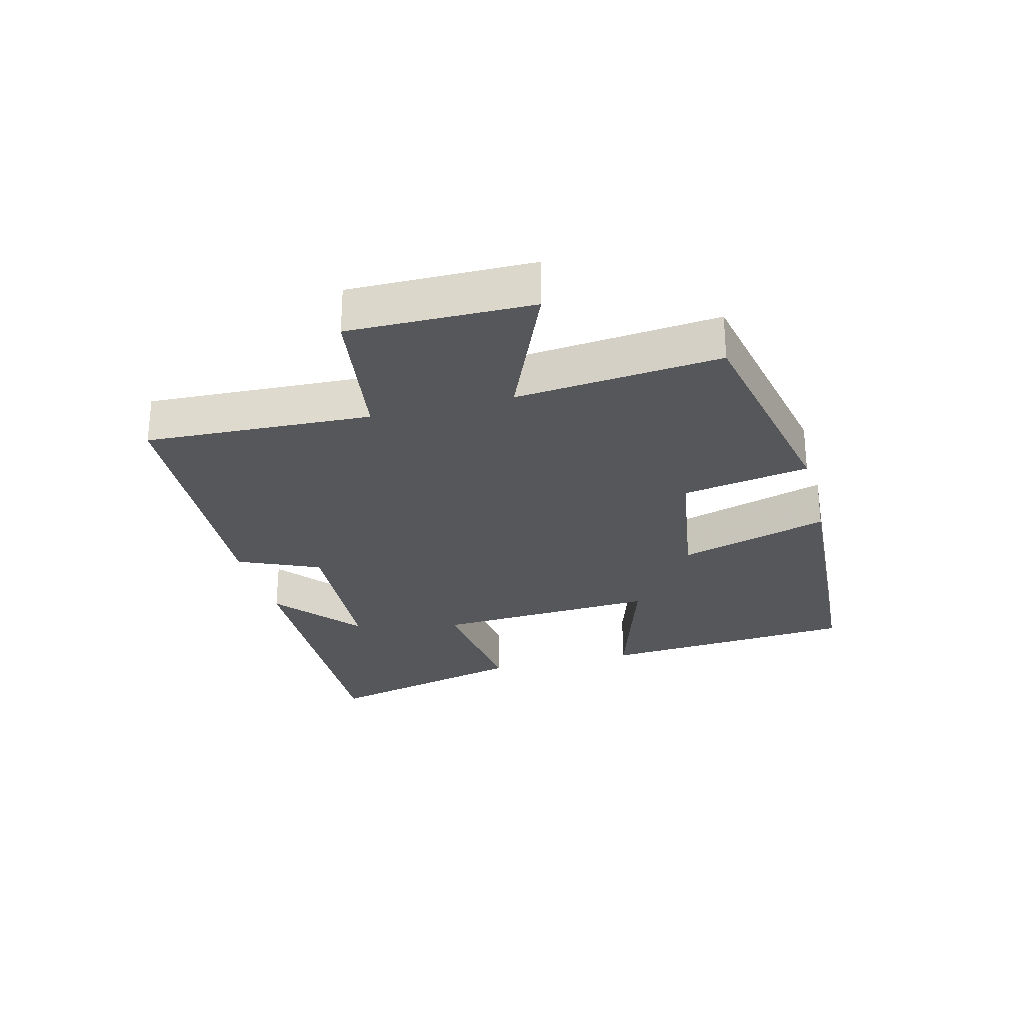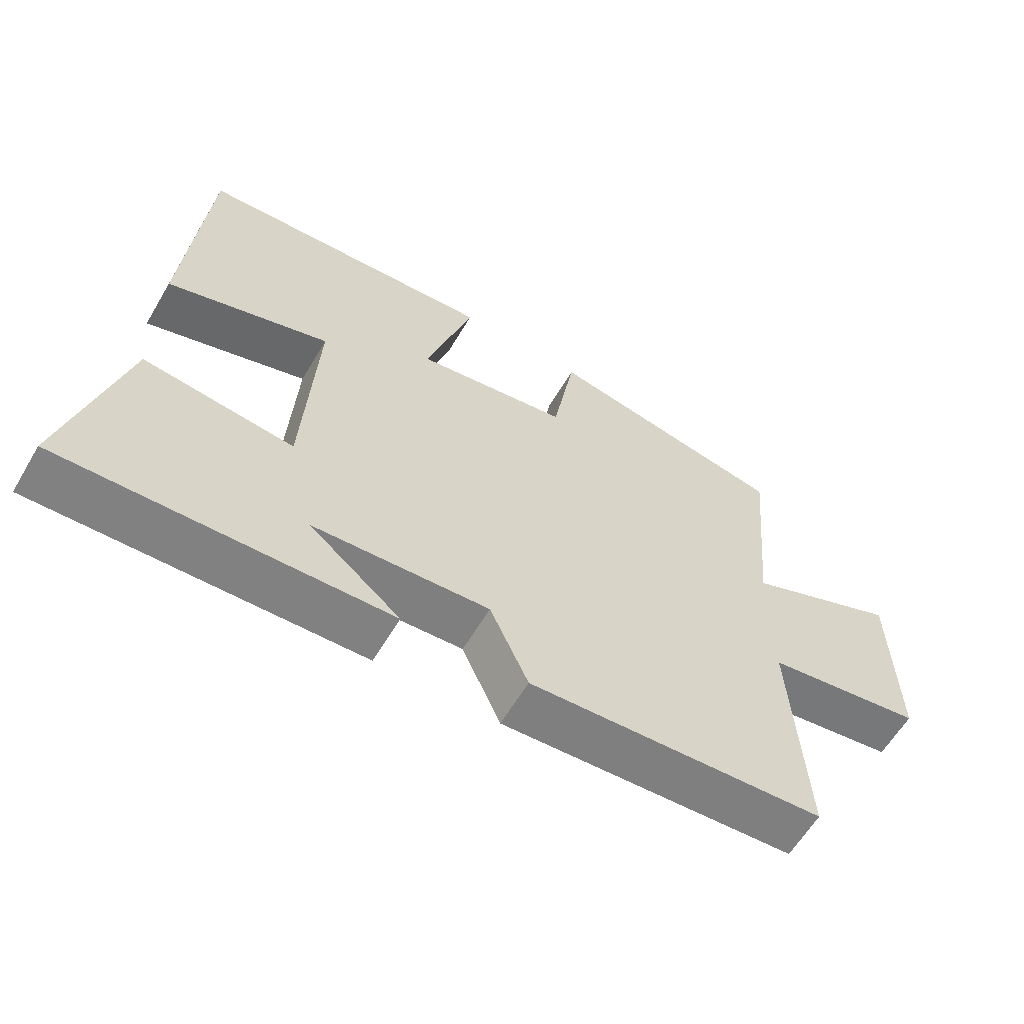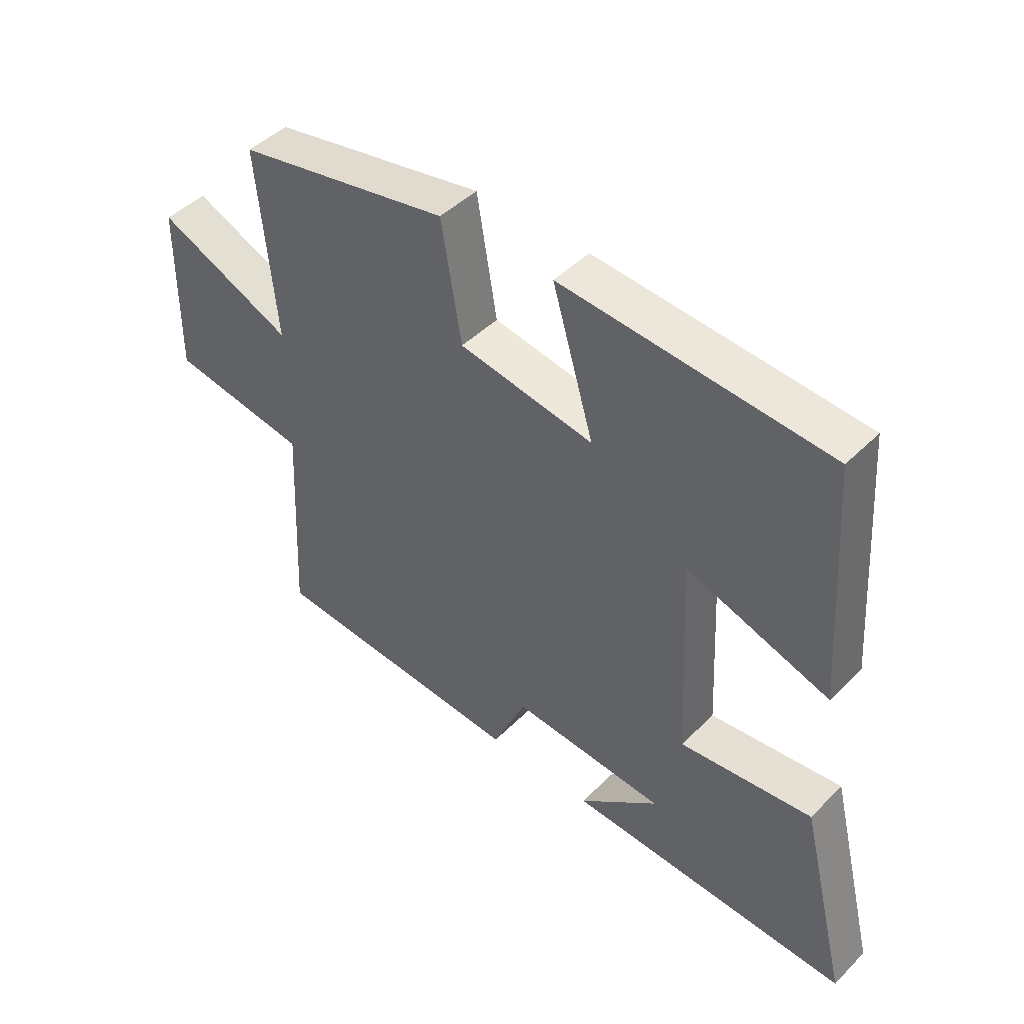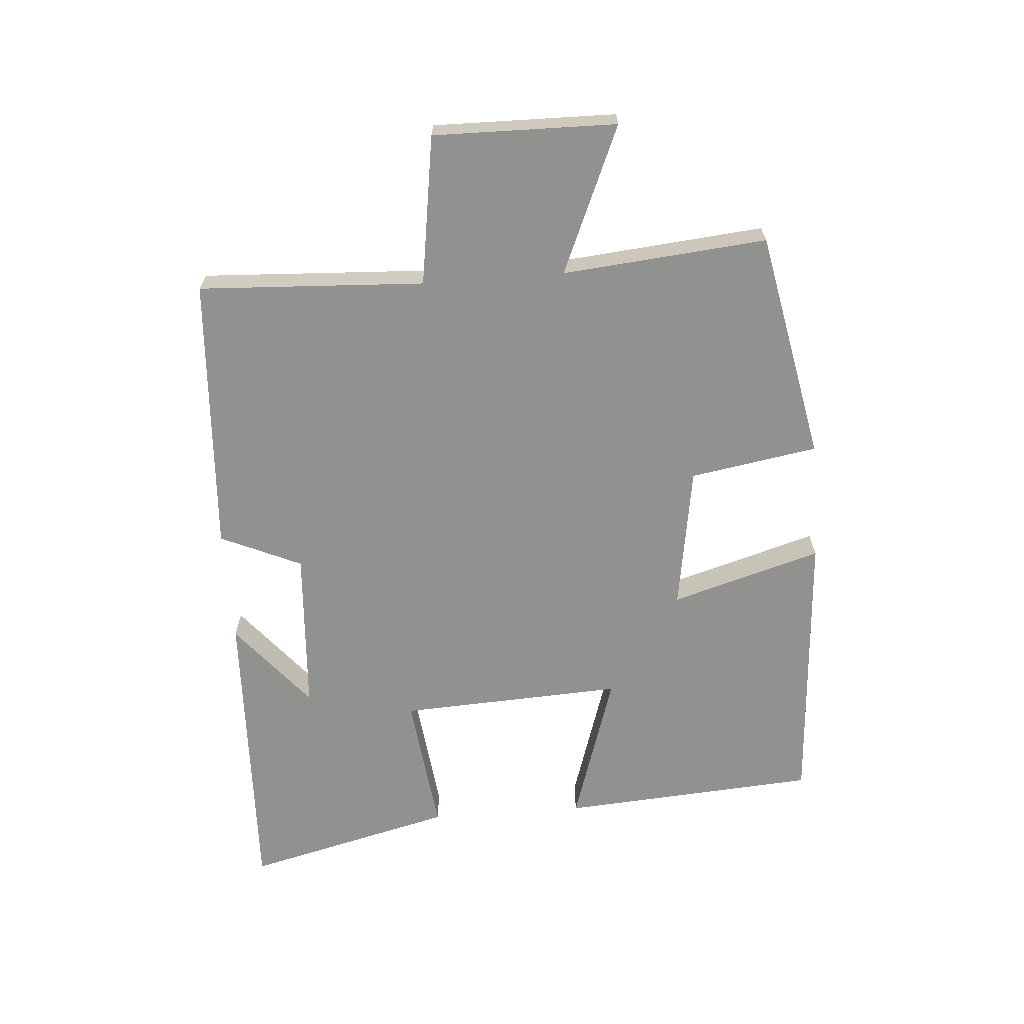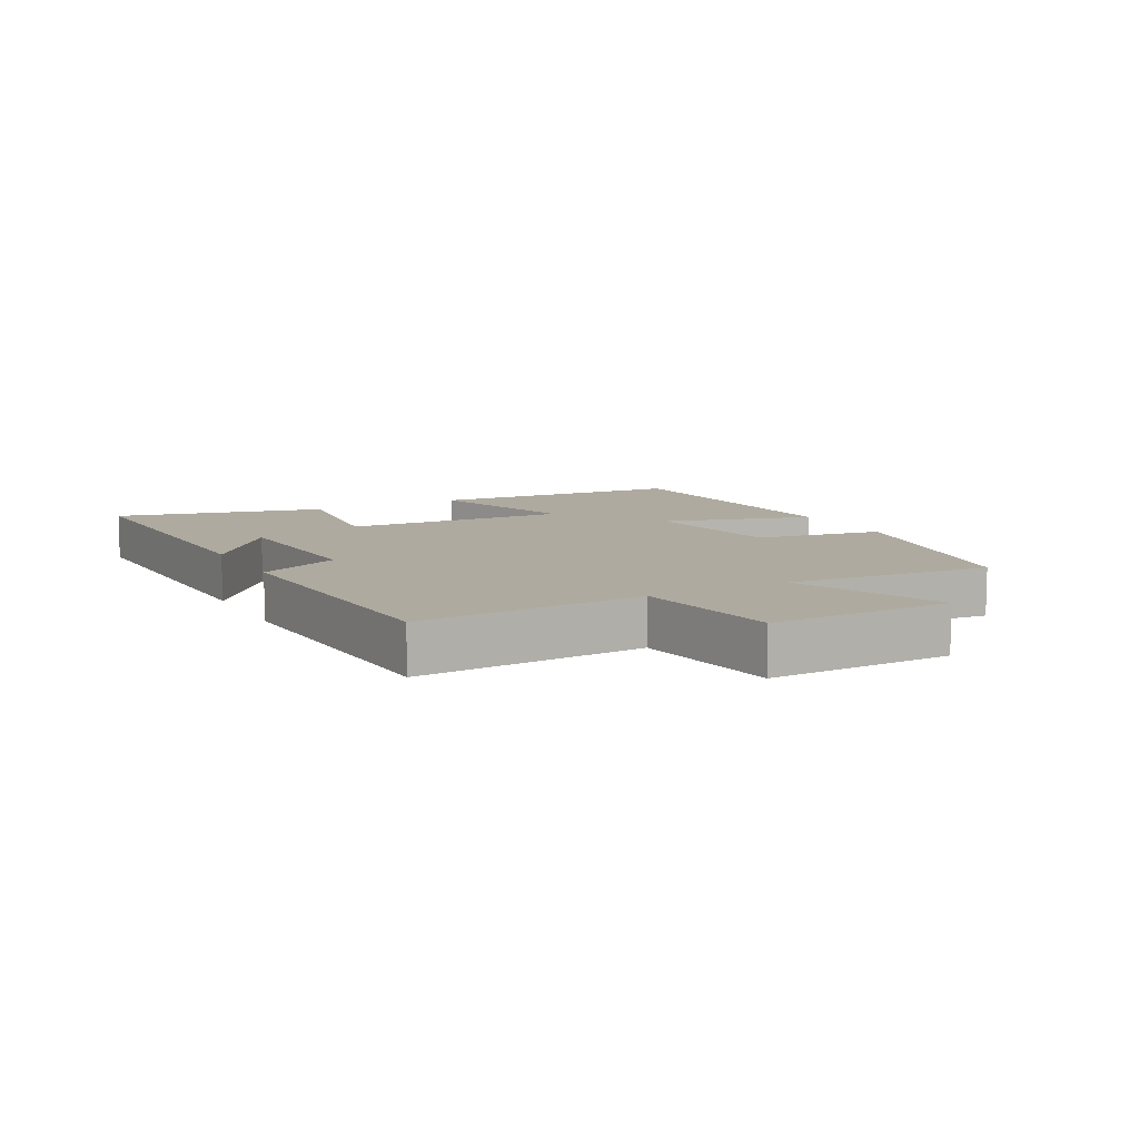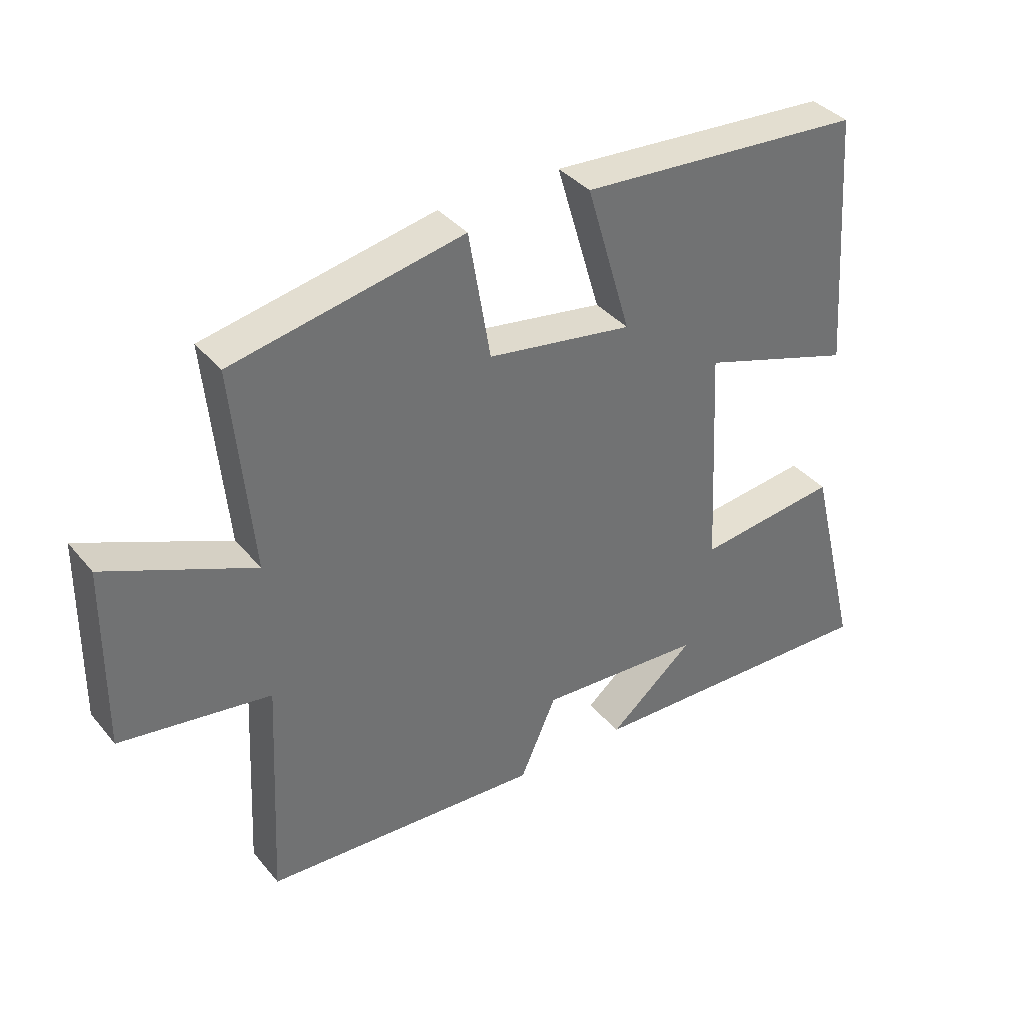
<metadata>
{"format":"obj","ext":"obj","renderer":"f3d","projection":"perspective","resolution":1024,"background":"white","views":[{"elev":-27.3,"azim":-75.3,"up":"+Y"},{"elev":-61.3,"azim":149.4,"up":"+Z"},{"elev":45.7,"azim":41.5,"up":"+Z"},{"elev":-65.9,"azim":-85.7,"up":"+Y"},{"elev":9.4,"azim":-118.2,"up":"+Y"},{"elev":37.3,"azim":-34.7,"up":"+Z"}]}
</metadata>
<code>
v 0.582 0.07 -0.516
v 0.102 0.07 -0.5
v 0.237 0.07 -0.388
v -0.023 0.07 -0.372
v -0.08 0.07 -0.5
v -0.518 0.07 -0.474
v -0.5 0.07 -0.118
v -0.735 0.07 -0.083
v -0.731 0.07 0.205
v -0.5 0.07 0.106
v -0.53 0.07 0.428
v -0.169 0.07 0.5
v -0.135 0.07 0.299
v 0.093 0.07 0.263
v 0.023 0.07 0.5
v 0.471 0.07 0.47
v 0.5 0.07 0.064
v 0.259 0.07 0.141
v 0.277 0.07 -0.213
v 0.5 0.07 -0.186
v 0.582 0 -0.516
v 0.102 0 -0.5
v 0.237 0 -0.388
v -0.023 0 -0.372
v -0.08 0 -0.5
v -0.518 0 -0.474
v -0.5 0 -0.118
v -0.735 0 -0.083
v -0.731 0 0.205
v -0.5 0 0.106
v -0.53 0 0.428
v -0.169 0 0.5
v -0.135 0 0.299
v 0.093 0 0.263
v 0.023 0 0.5
v 0.471 0 0.47
v 0.5 0 0.064
v 0.259 0 0.141
v 0.277 0 -0.213
v 0.5 0 -0.186
f 19 20 1
f 15 16 17 18
f 14 15 18 19
f 13 14 19
f 10 11 12 13
f 10 13 19
f 7 8 9 10
f 7 10 19
f 4 5 6 7
f 3 4 7 19
f 1 2 3
f 1 3 19
f 21 40 39
f 38 37 36 35
f 39 38 35 34
f 39 34 33
f 33 32 31 30
f 39 33 30
f 30 29 28 27
f 39 30 27
f 27 26 25 24
f 39 27 24 23
f 23 22 21
f 39 23 21
f 1 21 22 2
f 2 22 23 3
f 3 23 24 4
f 4 24 25 5
f 5 25 26 6
f 6 26 27 7
f 7 27 28 8
f 8 28 29 9
f 9 29 30 10
f 10 30 31 11
f 11 31 32 12
f 12 32 33 13
f 13 33 34 14
f 14 34 35 15
f 15 35 36 16
f 16 36 37 17
f 17 37 38 18
f 18 38 39 19
f 19 39 40 20
f 20 40 21 1

</code>
